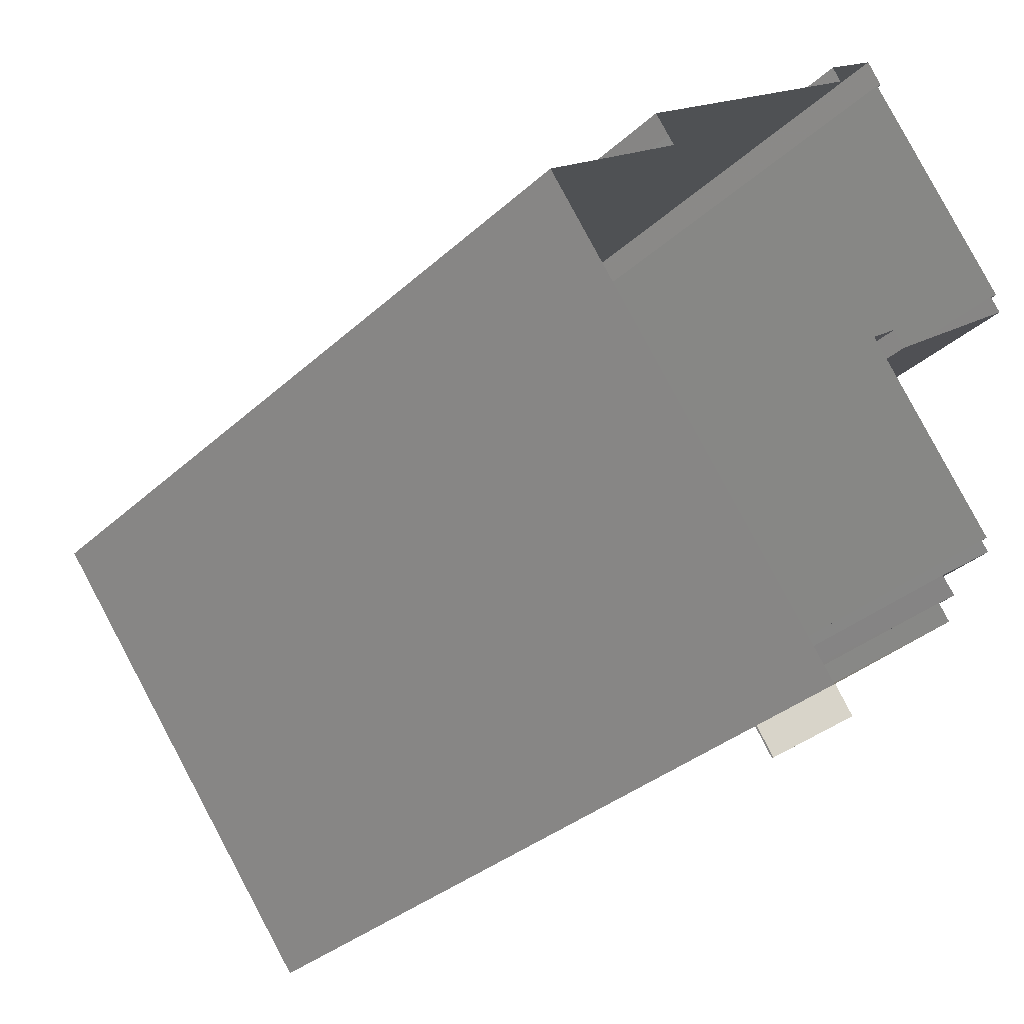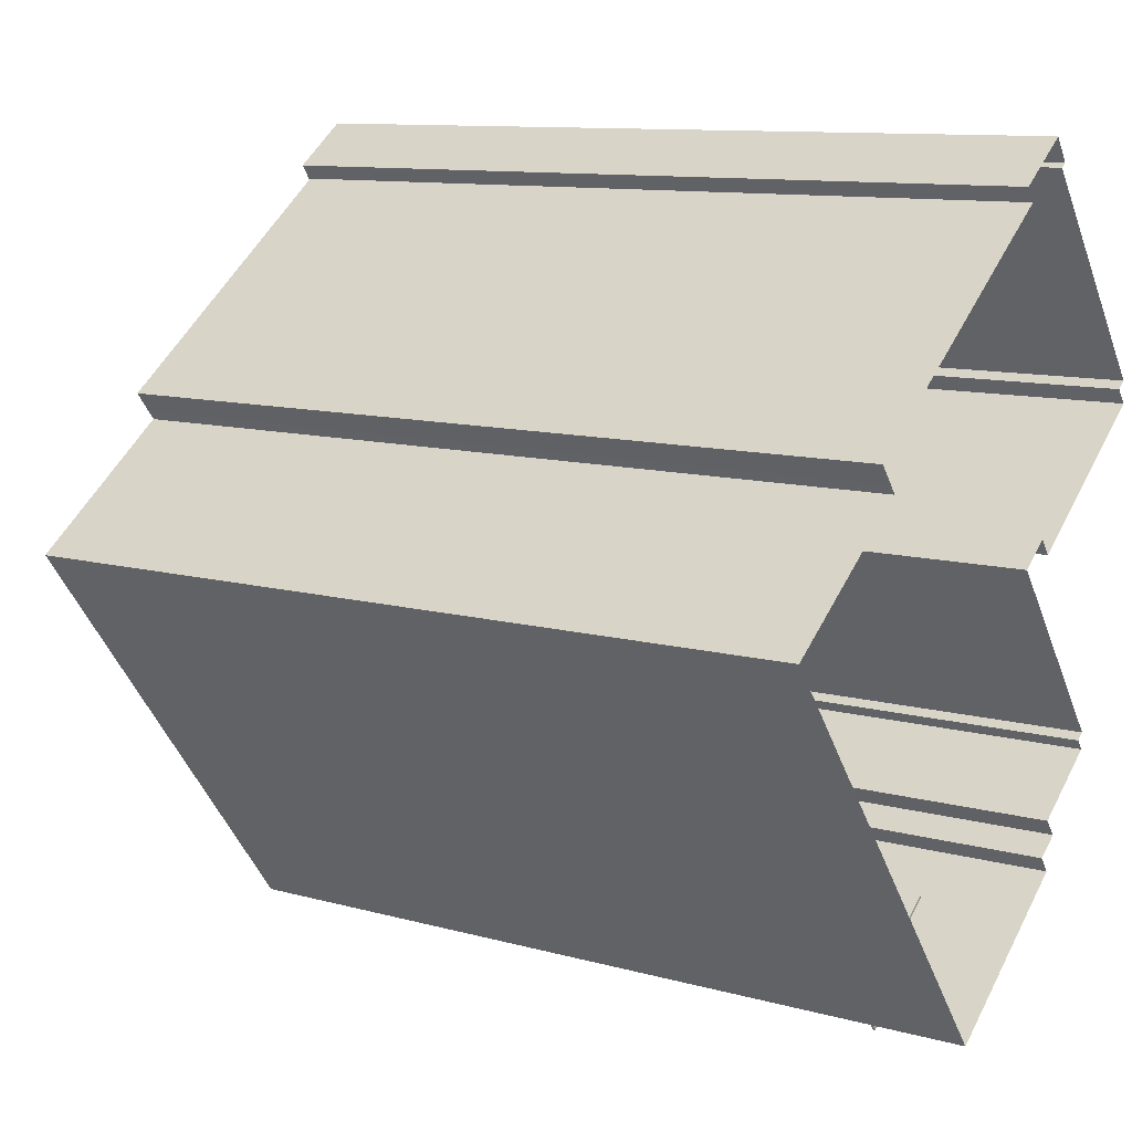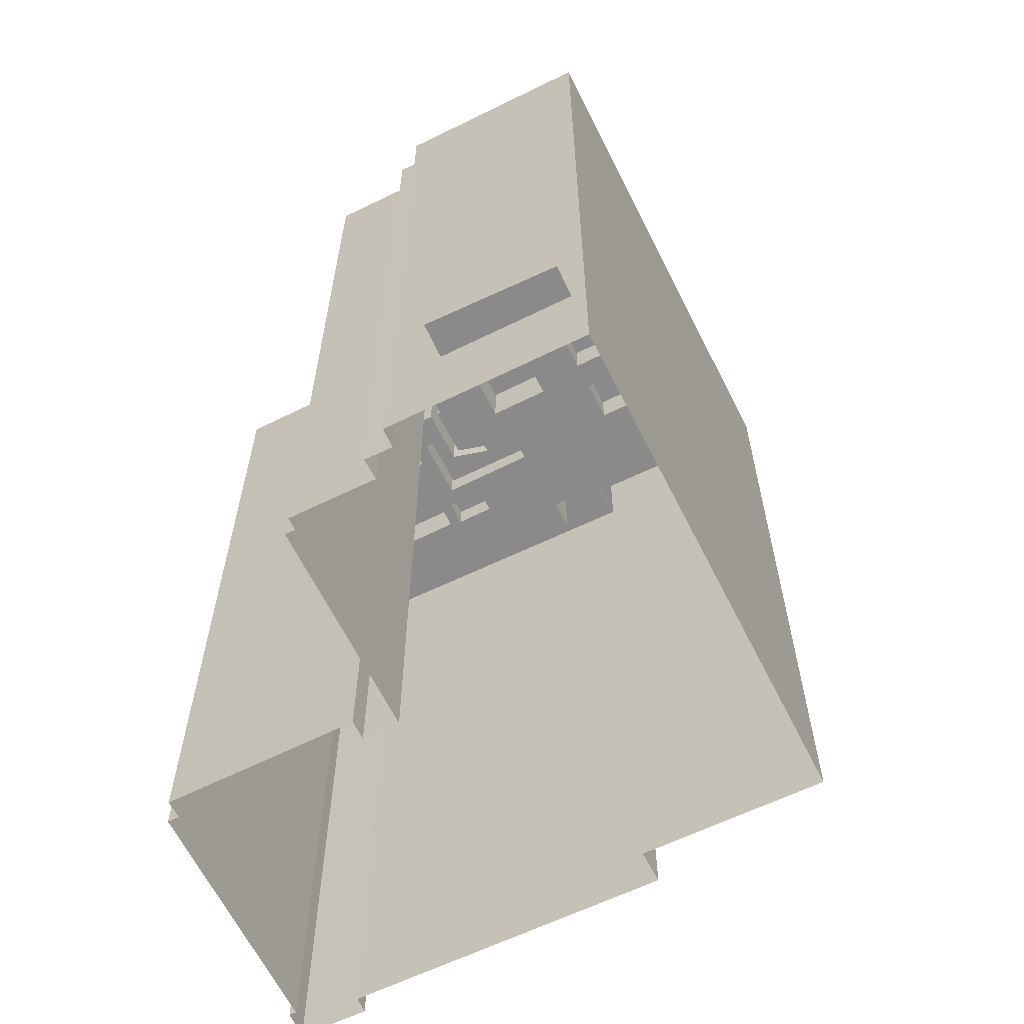
<metadata>
{"format":"obj","ext":"obj","renderer":"f3d","projection":"perspective","resolution":1024,"background":"white","views":[{"elev":-33.2,"azim":141.0,"up":"+Y"},{"elev":10.7,"azim":124.7,"up":"+Y"},{"elev":-63.5,"azim":-10.7,"up":"+Z"}]}
</metadata>
<code>
v -1.161e+04 -3.821e+04 14.2
v -1.16e+04 -3.819e+04 14.2
v -1.161e+04 -3.821e+04 14.2
v -1.16e+04 -3.822e+04 14.21
v -1.161e+04 -3.821e+04 14.2
v -1.161e+04 -3.823e+04 14.21
v -1.16e+04 -3.822e+04 14.21
v -1.161e+04 -3.823e+04 14.21
v -1.161e+04 -3.824e+04 14.21
v -1.16e+04 -3.824e+04 14.21
v -1.16e+04 -3.824e+04 14.21
v -1.159e+04 -3.825e+04 14.21
v -1.16e+04 -3.824e+04 14.21
v -1.16e+04 -3.819e+04 14.2
v -1.159e+04 -3.819e+04 14.2
v -1.16e+04 -3.819e+04 14.2
v -1.16e+04 -3.824e+04 14.21
v -1.156e+04 -3.822e+04 14.21
v -1.16e+04 -3.822e+04 14.21
v -1.157e+04 -3.821e+04 14.21
v -1.159e+04 -3.819e+04 14.2
v -1.157e+04 -3.821e+04 14.21
v -1.157e+04 -3.821e+04 14.21
v -1.159e+04 -3.825e+04 22.77
v -1.159e+04 -3.825e+04 22.77
v -1.16e+04 -3.825e+04 22.77
v -1.16e+04 -3.825e+04 22.77
v -1.16e+04 -3.819e+04 79.5
v -1.159e+04 -3.819e+04 79.5
v -1.16e+04 -3.819e+04 79.5
v -1.159e+04 -3.819e+04 79.5
v -1.159e+04 -3.822e+04 72.36
v -1.159e+04 -3.822e+04 72.36
v -1.159e+04 -3.822e+04 72.36
v -1.159e+04 -3.821e+04 72.36
v -1.159e+04 -3.821e+04 72.36
v -1.159e+04 -3.821e+04 72.36
v -1.159e+04 -3.822e+04 72.36
v -1.158e+04 -3.823e+04 72.36
v -1.159e+04 -3.822e+04 72.36
v -1.159e+04 -3.821e+04 72.36
v -1.157e+04 -3.823e+04 72.36
v -1.157e+04 -3.823e+04 72.36
v -1.157e+04 -3.823e+04 72.36
v -1.158e+04 -3.823e+04 72.36
v -1.159e+04 -3.822e+04 72.36
v -1.159e+04 -3.821e+04 72.36
v -1.159e+04 -3.821e+04 72.36
v -1.159e+04 -3.821e+04 72.36
v -1.159e+04 -3.821e+04 72.36
v -1.158e+04 -3.822e+04 72.36
v -1.159e+04 -3.821e+04 72.36
v -1.158e+04 -3.822e+04 72.36
v -1.159e+04 -3.822e+04 72.36
v -1.159e+04 -3.822e+04 72.36
v -1.159e+04 -3.823e+04 72.36
v -1.158e+04 -3.823e+04 72.36
v -1.158e+04 -3.822e+04 72.36
v -1.158e+04 -3.823e+04 72.36
v -1.16e+04 -3.821e+04 72.36
v -1.16e+04 -3.822e+04 72.36
v -1.16e+04 -3.821e+04 72.36
v -1.16e+04 -3.821e+04 72.36
v -1.159e+04 -3.822e+04 72.36
v -1.159e+04 -3.822e+04 72.36
v -1.158e+04 -3.823e+04 72.36
v -1.158e+04 -3.823e+04 72.36
v -1.159e+04 -3.822e+04 72.36
v -1.159e+04 -3.823e+04 72.36
v -1.159e+04 -3.822e+04 72.36
v -1.159e+04 -3.822e+04 72.36
v -1.158e+04 -3.822e+04 72.36
v -1.158e+04 -3.823e+04 72.36
v -1.159e+04 -3.822e+04 72.36
v -1.159e+04 -3.822e+04 72.36
v -1.16e+04 -3.822e+04 72.36
v -1.16e+04 -3.822e+04 72.36
v -1.159e+04 -3.822e+04 72.36
v -1.16e+04 -3.822e+04 72.36
v -1.159e+04 -3.821e+04 72.36
v -1.159e+04 -3.82e+04 72.36
v -1.158e+04 -3.821e+04 72.36
v -1.159e+04 -3.821e+04 72.36
v -1.158e+04 -3.821e+04 72.36
v -1.157e+04 -3.822e+04 72.36
v -1.159e+04 -3.821e+04 72.36
v -1.16e+04 -3.821e+04 72.36
v -1.16e+04 -3.821e+04 72.36
v -1.16e+04 -3.821e+04 72.36
v -1.16e+04 -3.821e+04 72.36
v -1.16e+04 -3.82e+04 72.36
v -1.16e+04 -3.82e+04 72.36
v -1.16e+04 -3.821e+04 72.36
v -1.159e+04 -3.821e+04 72.36
v -1.16e+04 -3.82e+04 72.36
v -1.159e+04 -3.821e+04 72.36
v -1.159e+04 -3.823e+04 72.36
v -1.159e+04 -3.825e+04 72.36
v -1.16e+04 -3.824e+04 72.36
v -1.159e+04 -3.823e+04 72.36
v -1.159e+04 -3.823e+04 72.36
v -1.157e+04 -3.821e+04 79.36
v -1.159e+04 -3.819e+04 79.36
v -1.157e+04 -3.821e+04 79.36
v -1.157e+04 -3.821e+04 79.36
v -1.156e+04 -3.822e+04 79.36
v -1.156e+04 -3.822e+04 79.36
v -1.159e+04 -3.825e+04 79.36
v -1.16e+04 -3.819e+04 79.36
v -1.159e+04 -3.819e+04 79.36
v -1.16e+04 -3.819e+04 79.36
v -1.161e+04 -3.821e+04 79.36
v -1.161e+04 -3.821e+04 79.36
v -1.159e+04 -3.825e+04 79.36
v -1.16e+04 -3.824e+04 79.36
v -1.161e+04 -3.821e+04 79.36
v -1.16e+04 -3.824e+04 79.36
v -1.161e+04 -3.823e+04 79.36
v -1.161e+04 -3.824e+04 79.36
v -1.161e+04 -3.823e+04 79.36
v -1.16e+04 -3.823e+04 79.36
v -1.16e+04 -3.824e+04 79.36
v -1.16e+04 -3.824e+04 79.36
v -1.16e+04 -3.824e+04 79.36
v -1.16e+04 -3.824e+04 79.36
v -1.16e+04 -3.824e+04 79.36
v -1.16e+04 -3.822e+04 79.36
v -1.16e+04 -3.822e+04 79.36
v -1.16e+04 -3.822e+04 79.36
v -1.161e+04 -3.821e+04 79.36
v -1.159e+04 -3.822e+04 79.36
v -1.158e+04 -3.821e+04 79.36
v -1.16e+04 -3.823e+04 79.36
v -1.16e+04 -3.824e+04 79.36
v -1.16e+04 -3.824e+04 79.36
v -1.159e+04 -3.822e+04 79.2
v -1.159e+04 -3.822e+04 79.2
v -1.159e+04 -3.822e+04 79.2
v -1.159e+04 -3.822e+04 79.2
v -1.159e+04 -3.822e+04 79.2
v -1.159e+04 -3.822e+04 79.2
v -1.159e+04 -3.823e+04 76.87
v -1.159e+04 -3.823e+04 76.87
v -1.159e+04 -3.823e+04 76.87
v -1.159e+04 -3.822e+04 76.87
v -1.159e+04 -3.822e+04 76.87
v -1.159e+04 -3.822e+04 76.87
v -1.159e+04 -3.822e+04 76.87
v -1.158e+04 -3.822e+04 76.87
v -1.159e+04 -3.823e+04 79.02
v -1.159e+04 -3.823e+04 79.02
v -1.159e+04 -3.823e+04 79.02
v -1.159e+04 -3.822e+04 79.02
v -1.16e+04 -3.823e+04 79.02
v -1.16e+04 -3.822e+04 79.02
v -1.159e+04 -3.823e+04 79.27
v -1.159e+04 -3.822e+04 79.27
v -1.159e+04 -3.822e+04 79.27
v -1.159e+04 -3.823e+04 79.27
v -1.159e+04 -3.823e+04 79.27
v -1.16e+04 -3.823e+04 79.27
v -1.159e+04 -3.822e+04 79.27
v -1.159e+04 -3.822e+04 79.27
v -1.16e+04 -3.822e+04 79.27
v -1.16e+04 -3.823e+04 79.27
v -1.159e+04 -3.823e+04 79.27
v -1.159e+04 -3.823e+04 79.27
v -1.159e+04 -3.823e+04 79.11
v -1.16e+04 -3.823e+04 79.11
v -1.16e+04 -3.823e+04 79.11
v -1.159e+04 -3.823e+04 79.11
v -1.16e+04 -3.821e+04 79.1
v -1.161e+04 -3.821e+04 79.1
v -1.161e+04 -3.821e+04 79.1
v -1.161e+04 -3.821e+04 79.1
v -1.161e+04 -3.82e+04 79.1
v -1.16e+04 -3.819e+04 79.1
v -1.161e+04 -3.821e+04 79.1
v -1.161e+04 -3.821e+04 79.1
v -1.16e+04 -3.823e+04 79.11
v -1.16e+04 -3.824e+04 79.11
v -1.16e+04 -3.824e+04 79.11
v -1.16e+04 -3.823e+04 79.11
v -1.16e+04 -3.823e+04 79.11
v -1.16e+04 -3.82e+04 79.1
v -1.157e+04 -3.821e+04 79.11
v -1.159e+04 -3.825e+04 79.11
v -1.16e+04 -3.824e+04 79.11
v -1.159e+04 -3.825e+04 79.11
v -1.16e+04 -3.824e+04 79.11
v -1.16e+04 -3.824e+04 79.11
v -1.156e+04 -3.822e+04 79.11
v -1.157e+04 -3.822e+04 79.11
v -1.158e+04 -3.821e+04 79.11
v -1.158e+04 -3.821e+04 79.11
v -1.159e+04 -3.823e+04 79.11
v -1.16e+04 -3.821e+04 79.1
v -1.16e+04 -3.821e+04 79.1
v -1.16e+04 -3.82e+04 79.1
v -1.16e+04 -3.821e+04 79.1
v -1.16e+04 -3.821e+04 79.1
v -1.158e+04 -3.821e+04 79.11
v -1.16e+04 -3.824e+04 79.11
v -1.157e+04 -3.821e+04 79.11
v -1.157e+04 -3.821e+04 79.11
v -1.157e+04 -3.821e+04 79.11
v -1.16e+04 -3.821e+04 81.84
v -1.16e+04 -3.821e+04 81.84
v -1.161e+04 -3.821e+04 81.84
v -1.161e+04 -3.821e+04 81.84
v -1.161e+04 -3.821e+04 81.84
v -1.161e+04 -3.82e+04 81.84
v -1.16e+04 -3.822e+04 81.85
v -1.16e+04 -3.822e+04 81.85
v -1.16e+04 -3.822e+04 81.85
v -1.159e+04 -3.821e+04 81.85
v -1.16e+04 -3.821e+04 81.85
v -1.16e+04 -3.821e+04 81.84
v -1.16e+04 -3.821e+04 81.84
v -1.16e+04 -3.822e+04 81.85
v -1.16e+04 -3.821e+04 82.93
v -1.16e+04 -3.821e+04 82.93
v -1.16e+04 -3.821e+04 82.93
v -1.16e+04 -3.822e+04 82.93
v -1.16e+04 -3.822e+04 82.93
v -1.16e+04 -3.822e+04 82.93
v -1.16e+04 -3.821e+04 82.93
v -1.161e+04 -3.821e+04 82.93
v -1.161e+04 -3.821e+04 82.93
v -1.161e+04 -3.821e+04 82.93
v -1.161e+04 -3.821e+04 82.93
v -1.161e+04 -3.821e+04 82.93
v -1.16e+04 -3.822e+04 82.93
v -1.161e+04 -3.821e+04 82.93
v -1.161e+04 -3.821e+04 82.33
v -1.16e+04 -3.822e+04 82.33
v -1.161e+04 -3.821e+04 82.33
v -1.161e+04 -3.821e+04 82.33
v -1.16e+04 -3.822e+04 82.33
v -1.16e+04 -3.821e+04 82.33
v -1.16e+04 -3.821e+04 82.33
v -1.16e+04 -3.821e+04 82.33
v -1.16e+04 -3.821e+04 82.93
v -1.16e+04 -3.821e+04 82.93
v -1.158e+04 -3.823e+04 75.55
v -1.158e+04 -3.823e+04 75.55
v -1.158e+04 -3.823e+04 75.55
v -1.158e+04 -3.823e+04 75.55
v -1.159e+04 -3.822e+04 75.17
v -1.159e+04 -3.821e+04 75.17
v -1.159e+04 -3.821e+04 75.17
v -1.158e+04 -3.822e+04 75.17
v -1.159e+04 -3.822e+04 75.17
v -1.159e+04 -3.822e+04 75.17
v -1.159e+04 -3.821e+04 74.59
v -1.159e+04 -3.821e+04 74.59
v -1.159e+04 -3.821e+04 74.59
v -1.159e+04 -3.821e+04 74.59
v -1.157e+04 -3.823e+04 75.54
v -1.158e+04 -3.822e+04 75.54
v -1.158e+04 -3.823e+04 75.54
v -1.158e+04 -3.823e+04 75.54
v -1.159e+04 -3.821e+04 75.84
v -1.159e+04 -3.821e+04 75.84
v -1.16e+04 -3.821e+04 75.84
v -1.159e+04 -3.821e+04 75.84
v -1.159e+04 -3.825e+04 22.92
v -1.16e+04 -3.825e+04 22.92
v -1.159e+04 -3.825e+04 22.92
v -1.16e+04 -3.825e+04 22.92
v -1.159e+04 -3.825e+04 22.92
v -1.159e+04 -3.825e+04 22.77
f 1 2 3
f 4 5 3
f 6 7 8
f 9 8 10
f 11 12 13
f 2 14 15
f 16 14 2
f 10 11 17
f 7 18 12
f 4 3 19
f 7 19 20
f 21 2 15
f 22 21 23
f 7 20 18
f 20 21 22
f 21 3 2
f 8 7 10
f 10 12 11
f 7 12 10
f 19 3 21
f 21 20 19
f 24 25 26
f 27 24 26
f 28 29 30
f 28 31 29
f 32 33 34
f 35 36 37
f 38 39 40
f 32 41 33
f 42 43 44
f 45 42 44
f 46 38 40
f 37 47 35
f 35 47 48
f 49 48 50
f 47 51 52
f 51 43 52
f 44 43 53
f 54 39 53
f 55 41 32
f 54 53 51
f 54 41 55
f 47 52 50
f 40 54 55
f 40 39 54
f 47 50 48
f 53 43 51
f 56 57 58
f 56 59 57
f 60 61 62
f 60 63 61
f 38 64 65
f 45 66 42
f 67 42 66
f 68 39 38
f 39 57 45
f 59 69 67
f 70 71 65
f 56 69 59
f 58 57 72
f 71 68 65
f 68 72 39
f 45 57 66
f 73 67 66
f 59 67 73
f 65 68 38
f 72 57 39
f 34 33 74
f 75 34 74
f 75 76 77
f 78 37 36
f 77 76 79
f 78 36 76
f 74 78 76
f 75 74 76
f 49 50 80
f 49 80 81
f 82 81 83
f 83 52 84
f 84 52 43
f 81 80 83
f 84 43 85
f 82 83 84
f 48 86 35
f 87 35 88
f 89 90 91
f 89 91 92
f 93 88 89
f 86 90 35
f 35 90 88
f 88 90 89
f 48 49 86
f 81 94 49
f 81 95 96
f 96 95 91
f 49 94 86
f 96 91 90
f 94 81 96
f 67 97 98
f 98 97 99
f 99 97 100
f 69 101 97
f 67 69 97
f 102 103 104
f 102 104 105
f 106 105 107
f 106 107 108
f 109 110 111
f 103 110 104
f 112 113 111
f 108 114 115
f 116 113 112
f 117 118 119
f 120 118 121
f 122 123 124
f 122 117 119
f 115 125 126
f 123 126 124
f 127 128 129
f 127 120 121
f 113 130 109
f 131 128 127
f 109 104 110
f 105 104 132
f 107 105 132
f 108 107 114
f 121 117 133
f 131 127 121
f 134 117 122
f 126 125 135
f 115 114 125
f 124 126 135
f 134 122 124
f 113 109 111
f 121 118 117
f 136 137 138
f 139 138 140
f 140 138 141
f 138 137 141
f 142 143 144
f 145 146 147
f 146 145 148
f 143 149 144
f 149 148 145
f 149 145 144
f 150 151 152
f 152 153 150
f 154 151 150
f 155 154 150
f 156 157 158
f 159 156 160
f 159 160 161
f 162 163 164
f 157 162 158
f 161 160 165
f 166 162 164
f 156 167 160
f 158 162 166
f 156 158 167
f 168 169 170
f 168 171 169
f 172 173 174
f 175 172 174
f 176 177 178
f 176 178 179
f 180 181 182
f 180 183 184
f 177 185 186
f 187 188 189
f 190 188 187
f 182 191 190
f 187 189 192
f 193 192 194
f 186 195 194
f 183 180 196
f 197 198 199
f 200 201 176
f 197 199 201
f 194 202 193
f 194 195 202
f 192 193 187
f 195 186 185
f 190 187 203
f 203 196 182
f 177 199 185
f 199 177 176
f 196 180 182
f 203 182 190
f 201 199 176
f 204 205 206
f 207 208 209
f 210 209 211
f 211 209 212
f 209 208 212
f 213 214 215
f 214 216 215
f 217 218 219
f 217 216 218
f 220 215 217
f 215 216 217
f 221 222 223
f 224 225 226
f 227 221 223
f 225 228 229
f 230 229 228
f 231 230 232
f 222 231 223
f 233 225 224
f 228 225 233
f 231 234 223
f 228 232 230
f 232 234 231
f 235 236 237
f 235 237 238
f 236 239 240
f 237 240 241
f 241 240 242
f 237 236 240
f 224 243 244
f 244 243 227
f 224 226 243
f 227 243 221
f 245 246 247
f 248 245 247
f 249 250 251
f 251 250 252
f 249 253 250
f 252 250 254
f 255 256 257
f 255 258 256
f 259 260 261
f 262 259 261
f 263 264 265
f 266 263 265
f 267 268 269
f 267 270 268
f 30 14 16
f 28 30 16
f 30 29 15
f 14 30 15
f 31 103 29
f 29 103 15
f 31 110 103
f 15 103 21
f 110 31 111
f 2 111 16
f 16 111 28
f 111 31 28
f 111 1 112
f 111 2 1
f 129 7 127
f 129 19 7
f 126 11 13
f 115 126 13
f 11 123 17
f 11 126 123
f 122 10 17
f 123 122 17
f 10 119 9
f 10 122 119
f 118 8 9
f 119 118 9
f 8 120 6
f 8 118 120
f 127 6 120
f 127 7 6
f 3 112 1
f 3 116 112
f 103 102 23
f 21 103 23
f 105 206 102
f 102 206 23
f 105 204 206
f 23 206 22
f 204 105 205
f 20 205 18
f 18 205 106
f 205 105 106
f 108 271 106
f 271 18 106
f 272 12 18
f 271 272 18
f 13 12 27
f 13 270 115
f 270 108 115
f 12 272 24
f 267 271 108
f 270 267 108
f 13 27 270
f 27 12 24
f 267 272 271
f 267 24 272
f 189 125 114
f 189 188 125
f 125 188 190
f 135 125 190
f 190 124 135
f 190 191 124
f 134 191 182
f 134 124 191
f 182 117 134
f 182 181 117
f 180 133 117
f 181 180 117
f 180 121 133
f 180 184 121
f 184 183 161
f 121 184 161
f 163 70 65
f 121 165 131
f 163 65 131
f 155 169 154
f 165 170 169
f 155 164 169
f 131 164 163
f 121 161 165
f 131 165 164
f 164 165 169
f 65 64 139
f 139 131 65
f 131 140 128
f 77 140 75
f 128 140 77
f 131 139 140
f 177 109 130
f 178 177 130
f 186 104 109
f 177 186 109
f 186 132 104
f 186 194 132
f 192 107 132
f 194 192 132
f 107 192 189
f 114 107 189
f 46 138 38
f 38 139 64
f 38 138 139
f 140 141 34
f 140 34 75
f 141 32 34
f 55 141 137
f 55 32 141
f 40 55 137
f 136 40 137
f 138 40 136
f 138 46 40
f 71 146 148
f 68 71 148
f 72 68 148
f 149 72 148
f 72 149 58
f 56 58 143
f 56 143 69
f 58 149 143
f 142 69 143
f 142 101 69
f 71 70 146
f 70 163 146
f 146 162 147
f 146 163 162
f 168 165 160
f 168 170 165
f 150 166 164
f 155 150 164
f 153 166 150
f 153 158 166
f 152 158 153
f 152 167 158
f 152 171 167
f 167 171 160
f 152 151 171
f 160 171 168
f 147 162 157
f 145 147 157
f 144 157 156
f 144 145 157
f 144 156 142
f 101 142 97
f 97 142 159
f 142 156 159
f 100 97 196
f 97 159 196
f 196 161 183
f 196 159 161
f 151 154 169
f 171 151 169
f 98 187 67
f 187 193 67
f 67 193 42
f 193 85 43
f 42 193 43
f 85 193 202
f 84 85 202
f 195 84 202
f 195 82 84
f 82 195 81
f 195 185 81
f 185 95 81
f 95 185 91
f 185 199 91
f 199 92 91
f 89 92 199
f 198 89 199
f 93 89 198
f 197 93 198
f 196 203 99
f 100 196 99
f 98 99 203
f 187 98 203
f 20 22 206
f 205 20 206
f 200 176 212
f 208 200 212
f 172 209 173
f 172 207 209
f 174 173 209
f 210 174 209
f 179 212 176
f 179 211 212
f 35 218 216
f 35 87 218
f 35 216 36
f 216 214 36
f 214 76 36
f 213 76 214
f 213 79 76
f 61 220 217
f 62 61 217
f 219 62 217
f 219 60 62
f 211 179 130
f 175 174 210
f 179 178 130
f 230 210 211
f 231 175 210
f 231 210 230
f 230 211 113
f 113 211 130
f 19 129 4
f 215 226 213
f 79 213 128
f 77 79 128
f 4 129 225
f 213 226 225
f 129 128 213
f 129 213 225
f 229 5 4
f 225 229 4
f 3 5 116
f 5 229 116
f 116 230 113
f 116 229 230
f 208 201 200
f 201 208 222
f 172 175 207
f 231 222 207
f 175 231 207
f 207 222 208
f 88 93 197
f 88 197 221
f 197 222 221
f 197 201 222
f 87 88 218
f 63 60 219
f 219 218 221
f 243 63 219
f 218 88 221
f 243 219 221
f 61 63 220
f 215 220 226
f 226 220 243
f 220 63 243
f 224 239 236
f 233 224 236
f 228 236 235
f 228 233 236
f 232 235 238
f 232 228 235
f 232 238 237
f 234 232 237
f 223 237 241
f 223 234 237
f 223 241 242
f 227 223 242
f 227 242 240
f 244 227 240
f 244 240 239
f 224 244 239
f 59 247 246
f 57 59 246
f 66 246 245
f 66 57 246
f 73 245 248
f 73 66 245
f 73 248 247
f 59 73 247
f 41 250 33
f 250 253 33
f 253 74 33
f 74 253 249
f 78 74 249
f 78 249 37
f 249 251 37
f 251 47 37
f 51 251 252
f 51 47 251
f 51 252 254
f 54 51 254
f 250 41 54
f 254 250 54
f 50 255 257
f 80 50 257
f 83 257 256
f 83 80 257
f 52 256 258
f 52 83 256
f 255 50 52
f 258 255 52
f 39 261 260
f 53 39 260
f 44 260 259
f 44 53 260
f 45 259 262
f 45 44 259
f 45 262 261
f 39 45 261
f 90 265 264
f 96 90 264
f 94 264 263
f 94 96 264
f 86 94 263
f 266 86 263
f 86 266 265
f 90 86 265
f 25 268 26
f 25 269 268
f 27 26 268
f 270 27 268
f 267 269 25
f 24 267 25

</code>
